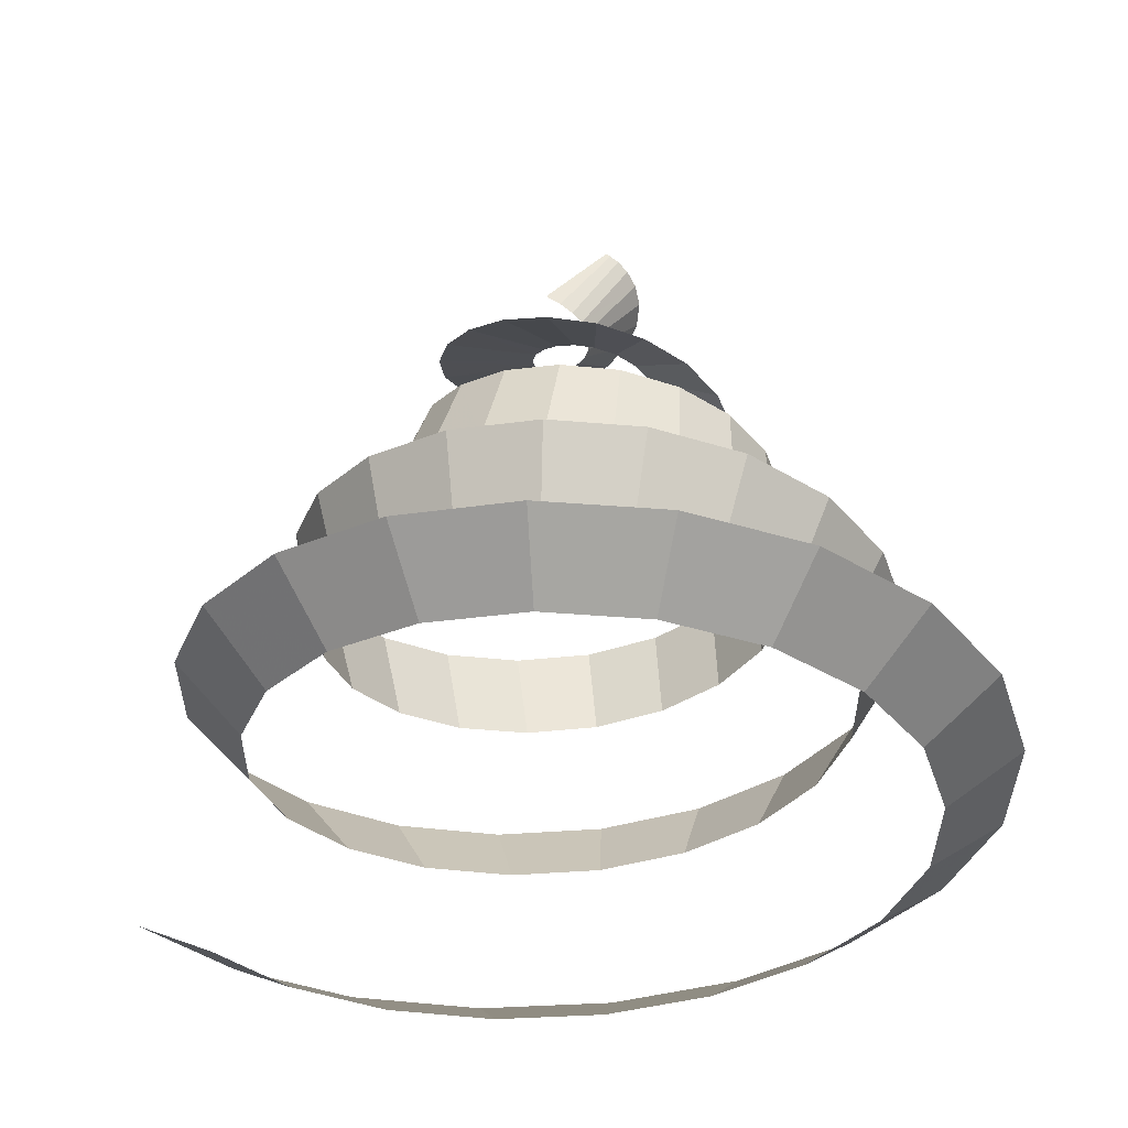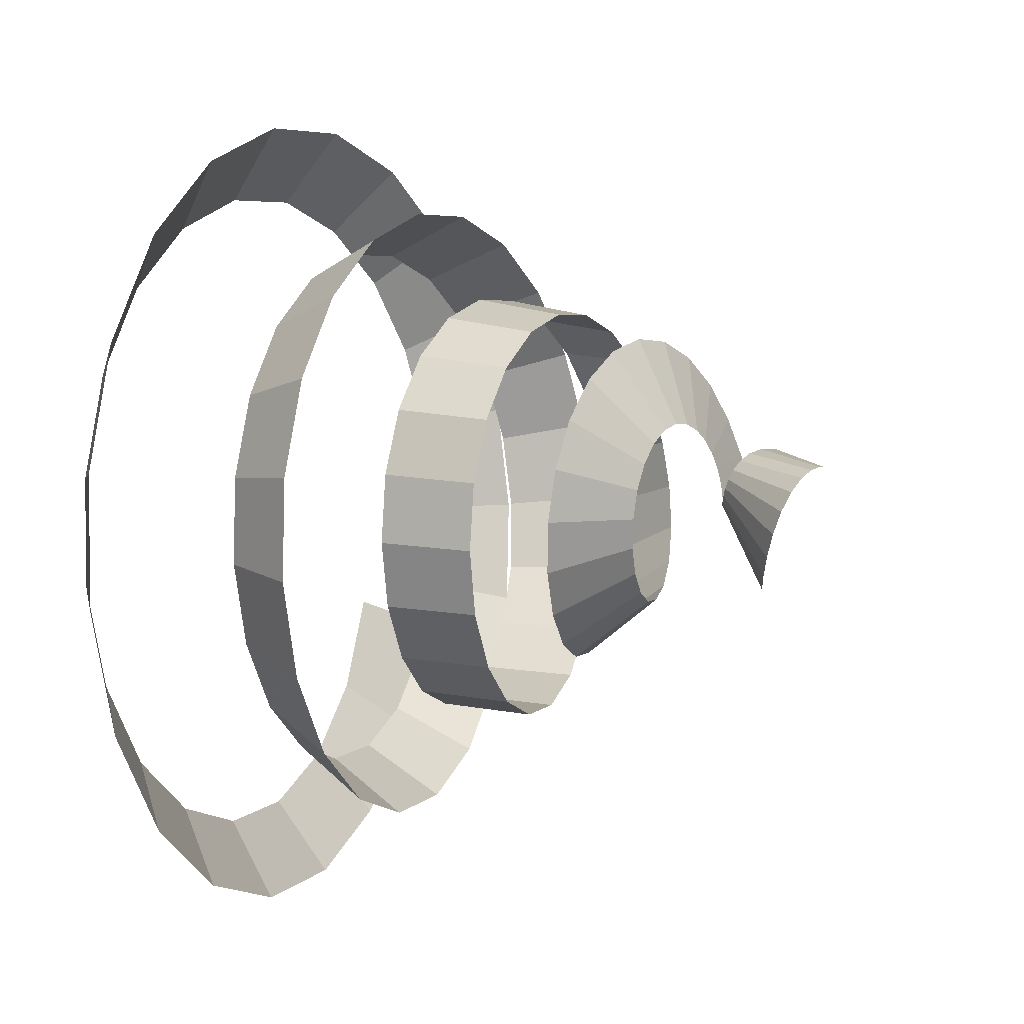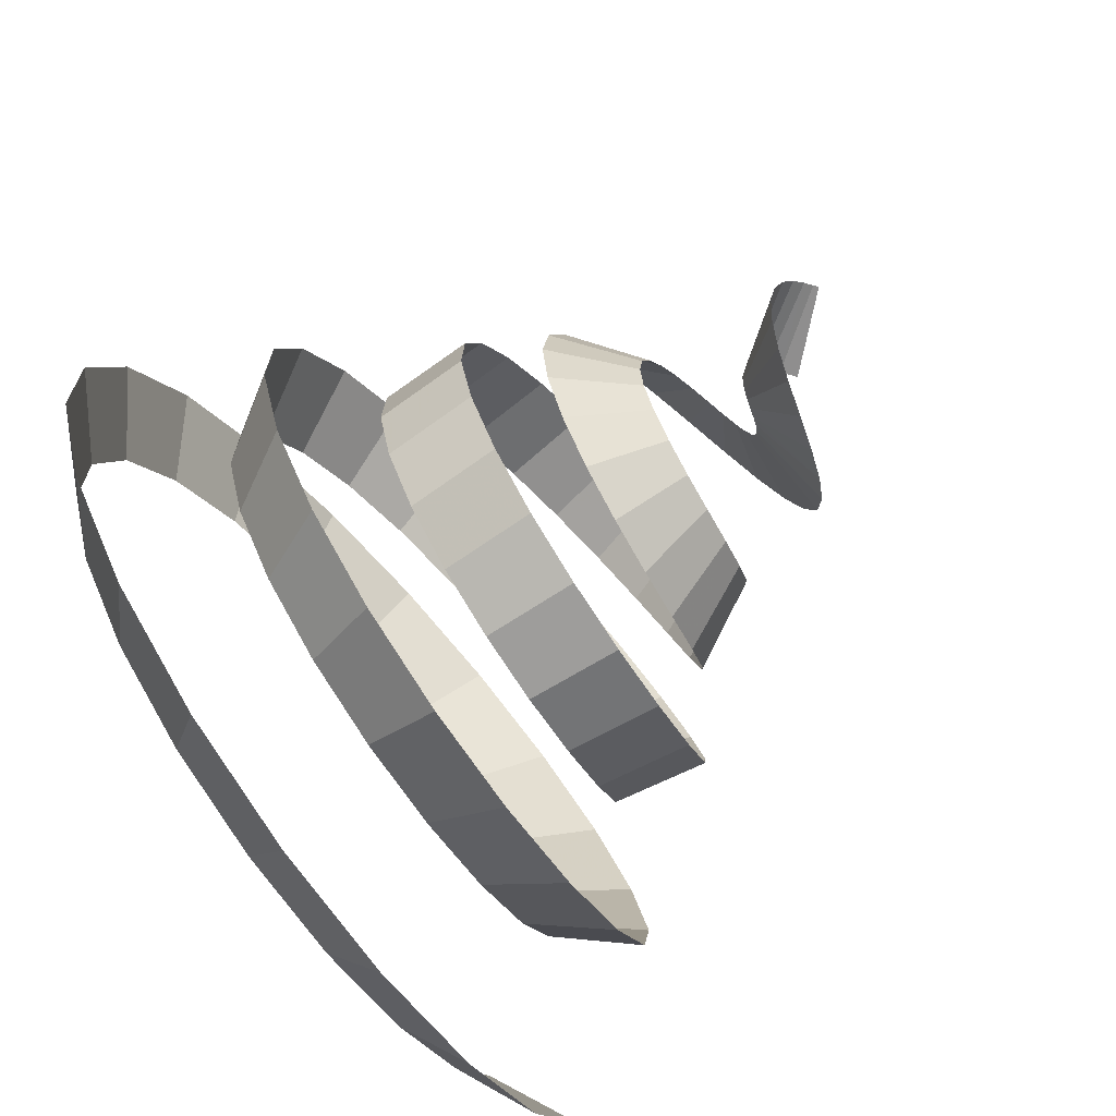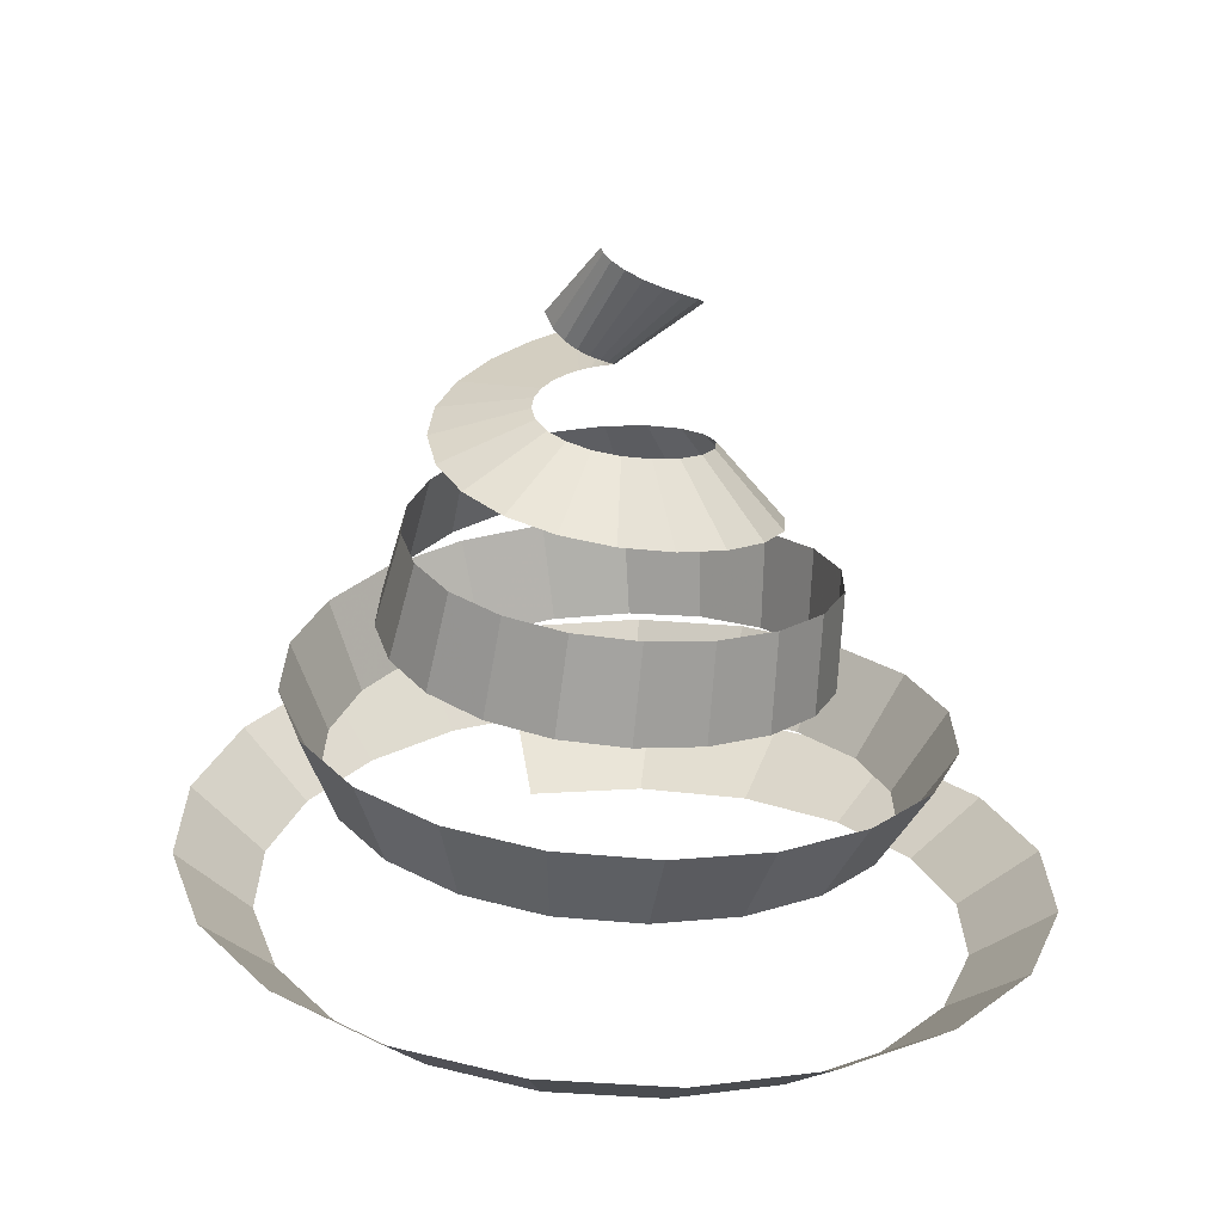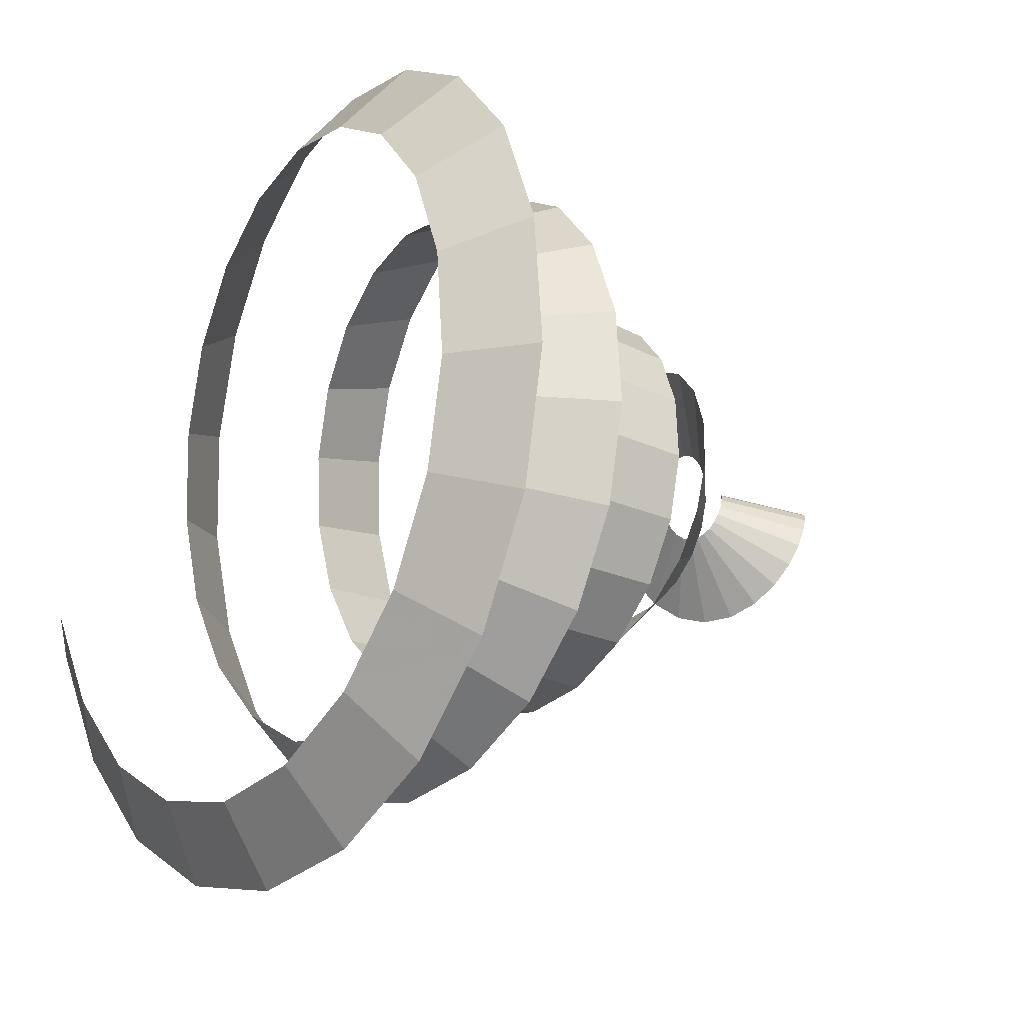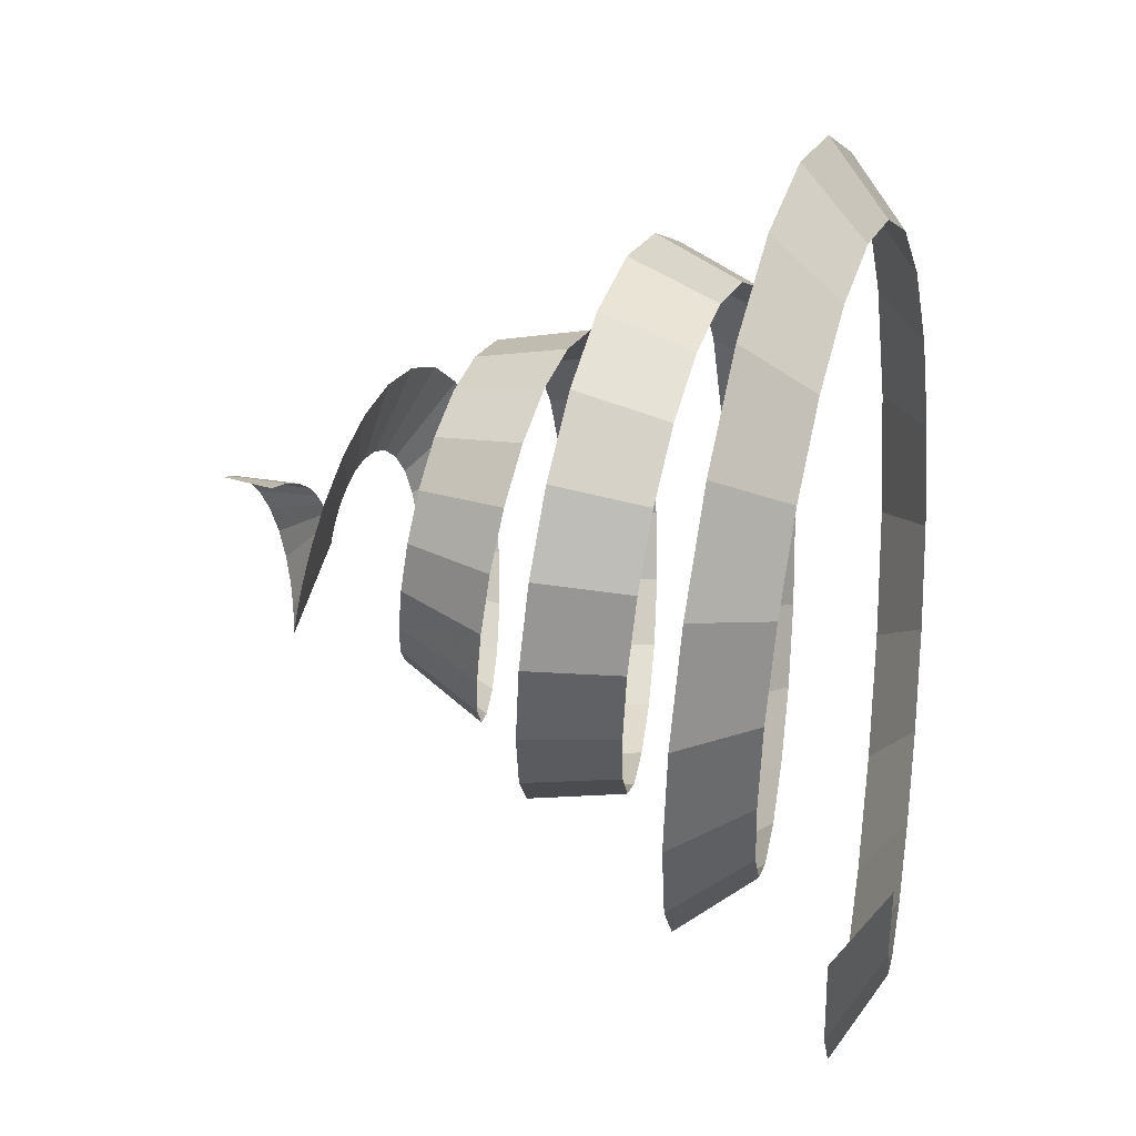
<metadata>
{"format":"obj","ext":"obj","renderer":"f3d","projection":"perspective","resolution":1024,"background":"white","views":[{"elev":-32.8,"azim":-174.4,"up":"+Z"},{"elev":-2.4,"azim":-65.6,"up":"+Y"},{"elev":-79.2,"azim":-51.7,"up":"+Y"},{"elev":23.0,"azim":-118.7,"up":"+Z"},{"elev":-14.8,"azim":-123.0,"up":"+Y"},{"elev":26.9,"azim":102.9,"up":"+Y"}]}
</metadata>
<code>
g fx_fbx_sk1_helix
v 0.3297 -0.2397 0.03256
v 0.3916 -0.1274 0.02554
v 0.3194 -0.1036 -0.01279
v 0.2689 -0.1952 -0.007061
v 0.2371 -0.3265 0.03958
v 0.1934 -0.266 -0.001335
v 0.1234 -0.3799 0.04661
v 0.1006 -0.3095 0.004391
v 1.242e-05 -0.3952 0.05363
v -1.246e-05 -0.3221 0.01012
v -0.1208 -0.3719 0.06066
v -0.09854 -0.3031 0.01584
v -0.2273 -0.3131 0.06768
v -0.1854 -0.255 0.02157
v -0.3095 -0.2251 0.0747
v -0.2525 -0.1832 0.0273
v -0.3599 -0.1172 0.08173
v -0.2936 -0.09516 0.03302
v -0.3742 -0.0002833 0.08875
v -0.3053 0.0002834 0.03875
v -0.352 0.114 0.09577
v -0.2872 0.09366 0.04448
v -0.2961 0.2146 0.1028
v -0.2415 0.1759 0.05022
v -0.2128 0.2921 0.1098
v -0.1733 0.2393 0.05595
v -0.1109 0.3394 0.1168
v -0.08981 0.2781 0.06169
v -0.000599 0.3528 0.1238
v 0.0005993 0.289 0.06744
v 0.107 0.3316 0.1308
v 0.08897 0.2716 0.07318
v 0.2016 0.2788 0.1378
v 0.1667 0.2282 0.07893
v 0.2743 0.2003 0.1448
v 0.2266 0.1636 0.08469
v 0.3186 0.1044 0.1518
v 0.2631 0.08455 0.09045
v 0.3308 0.0009668 0.1588
v 0.2732 -0.000967 0.09622
v 0.3107 -0.09986 0.1658
v 0.2566 -0.08447 0.102
v 0.2611 -0.1883 0.1727
v 0.2154 -0.1579 0.1078
v 0.1876 -0.2561 0.1797
v 0.1542 -0.2143 0.1136
v 0.09793 -0.2972 0.1866
v 0.0794 -0.2486 0.1194
v 0.001394 -0.3084 0.1936
v -0.001394 -0.2579 0.1252
v -0.09246 -0.2894 0.2005
v -0.0802 -0.242 0.131
v -0.1746 -0.243 0.2074
v -0.1494 -0.2029 0.1368
v -0.2374 -0.1745 0.2143
v -0.2025 -0.145 0.1427
v -0.2752 -0.0913 0.2212
v -0.2346 -0.07436 0.1485
v -0.2853 -0.001889 0.2281
v -0.2432 0.001889 0.1544
v -0.2675 0.08482 0.235
v -0.228 0.07617 0.1603
v -0.2245 0.1605 0.2418
v -0.1909 0.1413 0.1662
v -0.1612 0.2181 0.2487
v -0.1362 0.1912 0.1721
v -0.08456 0.2527 0.2555
v -0.06944 0.2213 0.178
v -0.002459 0.2617 0.2623
v 0.002459 0.2291 0.1839
v 0.07691 0.2451 0.2691
v 0.07242 0.2145 0.1899
v 0.1459 0.2055 0.2758
v 0.1337 0.1794 0.1959
v 0.1983 0.1476 0.2826
v 0.1805 0.1276 0.2019
v 0.2295 0.07769 0.2893
v 0.2086 0.06464 0.208
v 0.2373 0.003112 0.296
v 0.2157 -0.003112 0.214
v 0.222 -0.06872 0.3026
v 0.2017 -0.06894 0.2201
v 0.186 -0.1309 0.3092
v 0.1683 -0.1265 0.2263
v 0.1336 -0.1779 0.3158
v 0.1194 -0.1703 0.2324
v 0.0707 -0.2056 0.3224
v 0.05997 -0.1965 0.2386
v 0.003854 -0.2123 0.3289
v -0.003854 -0.203 0.2448
v -0.06023 -0.1984 0.3354
v -0.06577 -0.1894 0.2511
v -0.1154 -0.166 0.3418
v -0.1198 -0.1578 0.2574
v -0.1568 -0.1193 0.3482
v -0.1608 -0.1115 0.2638
v -0.1811 -0.06357 0.3546
v -0.1852 -0.05542 0.2702
v -0.1867 -0.004685 0.3609
v -0.1909 0.004685 0.2766
v -0.1741 0.05145 0.3672
v -0.1778 0.06289 0.2831
v -0.1455 0.09949 0.3734
v -0.1477 0.1135 0.2896
v -0.1047 0.1352 0.3795
v -0.1039 0.1519 0.2962
v -0.05633 0.1559 0.3856
v -0.051 0.1745 0.3029
v -0.005592 0.1604 0.3916
v 0.005593 0.1794 0.3096
v 0.04241 0.1492 0.3976
v 0.06026 0.1667 0.3164
v 0.08315 0.1246 0.4035
v 0.1077 0.1381 0.3233
v 0.1131 0.08982 0.4093
v 0.1434 0.09659 0.3302
v 0.1302 0.04898 0.415
v 0.1642 0.04669 0.3372
v 0.1336 0.006539 0.4207
v 0.1685 -0.006539 0.3443
v 0.124 -0.03321 0.4263
v 0.1561 -0.05779 0.3515
v 0.1034 -0.06658 0.4317
v 0.1287 -0.1021 0.3588
v 0.07473 -0.0908 0.4371
v 0.08948 -0.1352 0.3661
v 0.04152 -0.1043 0.4424
v 0.04248 -0.1543 0.3736
v 0.007434 -0.1066 0.4476
v -0.007434 -0.1577 0.3812
v -0.02406 -0.09863 0.4526
v -0.05527 -0.1455 0.3889
v -0.0501 -0.08213 0.4576
v -0.09636 -0.1195 0.3967
v -0.06865 -0.05961 0.4624
v -0.1268 -0.08241 0.4046
v -0.07865 -0.03395 0.4671
v -0.144 -0.03838 0.4127
v -0.08006 -0.008079 0.4716
v -0.1465 0.00808 0.4209
v -0.07374 0.01539 0.476
v -0.1345 0.05227 0.4292
v -0.06126 0.03439 0.4803
v -0.1098 0.08988 0.4377
v -0.04468 0.04757 0.4844
v -0.07515 0.1174 0.4463
v -0.02623 0.05438 0.4884
v -0.03444 0.1323 0.4551
v -0.008043 0.05501 0.4922
v 0.008044 0.1338 0.464
v 0.008051 0.0503 0.4959
v 0.04795 0.122 0.4731
v 0.02073 0.04155 0.4994
v 0.08135 0.09895 0.4824
v 0.02922 0.0303 0.5027
v 0.1052 0.06734 0.4918
v 0.03334 0.01812 0.5059
v 0.1175 0.03088 0.5014
v 0.03341 0.006393 0.5089
v 0.1176 -0.006393 0.5111
v 0.03008 -0.00376 0.5118
v 0.1064 -0.04057 0.5209
v 0.02426 -0.01159 0.5146
v 0.0857 -0.0683 0.5309
v 0.0169 -0.0167 0.5173
v 0.05854 -0.08714 0.5409
v 0.008926 -0.01902 0.52
v 0.02841 -0.09587 0.551
v 0.001104 -0.01868 0.5226
v -0.001104 -0.09458 0.5611
v -0.005918 -0.01595 0.5254
v -0.02675 -0.08458 0.5711
v -0.01161 -0.01115 0.5282
v -0.04609 -0.06827 0.581
v -0.0155 -0.004623 0.5314
v -0.05781 -0.04863 0.5906
v -0.0171 0.00319 0.535
v -0.06189 -0.02886 0.5997
v -0.01593 0.01172 0.5392
v -0.05958 -0.01172 0.6083
v -0.01155 0.02012 0.5443
v -0.05308 0.0008796 0.6159
v -0.003778 0.02724 0.5506
v -0.04509 0.008264 0.6224
v 0.007097 0.03164 0.5584
v -0.03816 0.01112 0.6273
v 0.02 0.03185 0.5681
v -0.034 0.01123 0.6304
g fx_fbx_sk1_helix_0
f 3 2 1
f 4 3 1
f 4 1 5
f 6 4 5
f 6 5 7
f 8 6 7
f 8 7 9
f 10 8 9
f 10 9 11
f 12 10 11
f 12 11 13
f 14 12 13
f 14 13 15
f 16 14 15
f 16 15 17
f 18 16 17
f 18 17 19
f 20 18 19
f 20 19 21
f 22 20 21
f 22 21 23
f 24 22 23
f 24 23 25
f 26 24 25
f 26 25 27
f 28 26 27
f 28 27 29
f 30 28 29
f 30 29 31
f 32 30 31
f 32 31 33
f 34 32 33
f 34 33 35
f 36 34 35
f 36 35 37
f 38 36 37
f 38 37 39
f 40 38 39
f 40 39 41
f 42 40 41
f 42 41 43
f 44 42 43
f 44 43 45
f 46 44 45
f 46 45 47
f 48 46 47
f 48 47 49
f 50 48 49
f 50 49 51
f 52 50 51
f 52 51 53
f 54 52 53
f 54 53 55
f 56 54 55
f 56 55 57
f 58 56 57
f 58 57 59
f 60 58 59
f 60 59 61
f 62 60 61
f 62 61 63
f 64 62 63
f 64 63 65
f 66 64 65
f 66 65 67
f 68 66 67
f 68 67 69
f 70 68 69
f 70 69 71
f 72 70 71
f 72 71 73
f 74 72 73
f 74 73 75
f 76 74 75
f 76 75 77
f 78 76 77
f 78 77 79
f 80 78 79
f 80 79 81
f 82 80 81
f 82 81 83
f 84 82 83
f 84 83 85
f 86 84 85
f 86 85 87
f 88 86 87
f 88 87 89
f 90 88 89
f 90 89 91
f 92 90 91
f 92 91 93
f 94 92 93
f 94 93 95
f 96 94 95
f 96 95 97
f 98 96 97
f 98 97 99
f 100 98 99
f 100 99 101
f 102 100 101
f 102 101 103
f 104 102 103
f 104 103 105
f 106 104 105
f 106 105 107
f 108 106 107
f 108 107 109
f 110 108 109
f 110 109 111
f 112 110 111
f 112 111 113
f 114 112 113
f 114 113 115
f 116 114 115
f 116 115 117
f 118 116 117
f 118 117 119
f 120 118 119
f 120 119 121
f 122 120 121
f 122 121 123
f 124 122 123
f 124 123 125
f 126 124 125
f 126 125 127
f 128 126 127
f 128 127 129
f 130 128 129
f 130 129 131
f 132 130 131
f 132 131 133
f 134 132 133
f 134 133 135
f 136 134 135
f 136 135 137
f 138 136 137
f 138 137 139
f 140 138 139
f 140 139 141
f 142 140 141
f 142 141 143
f 144 142 143
f 144 143 145
f 146 144 145
f 146 145 147
f 148 146 147
f 148 147 149
f 150 148 149
f 150 149 151
f 152 150 151
f 152 151 153
f 154 152 153
f 154 153 155
f 156 154 155
f 156 155 157
f 158 156 157
f 158 157 159
f 160 158 159
f 160 159 161
f 162 160 161
f 162 161 163
f 164 162 163
f 164 163 165
f 166 164 165
f 166 165 167
f 168 166 167
f 168 167 169
f 170 168 169
f 170 169 171
f 172 170 171
f 172 171 173
f 174 172 173
f 174 173 175
f 176 174 175
f 176 175 177
f 178 176 177
f 178 177 179
f 180 178 179
f 180 179 181
f 182 180 181
f 182 181 183
f 184 182 183
f 184 183 185
f 186 184 185
f 186 185 187
f 188 186 187

</code>
